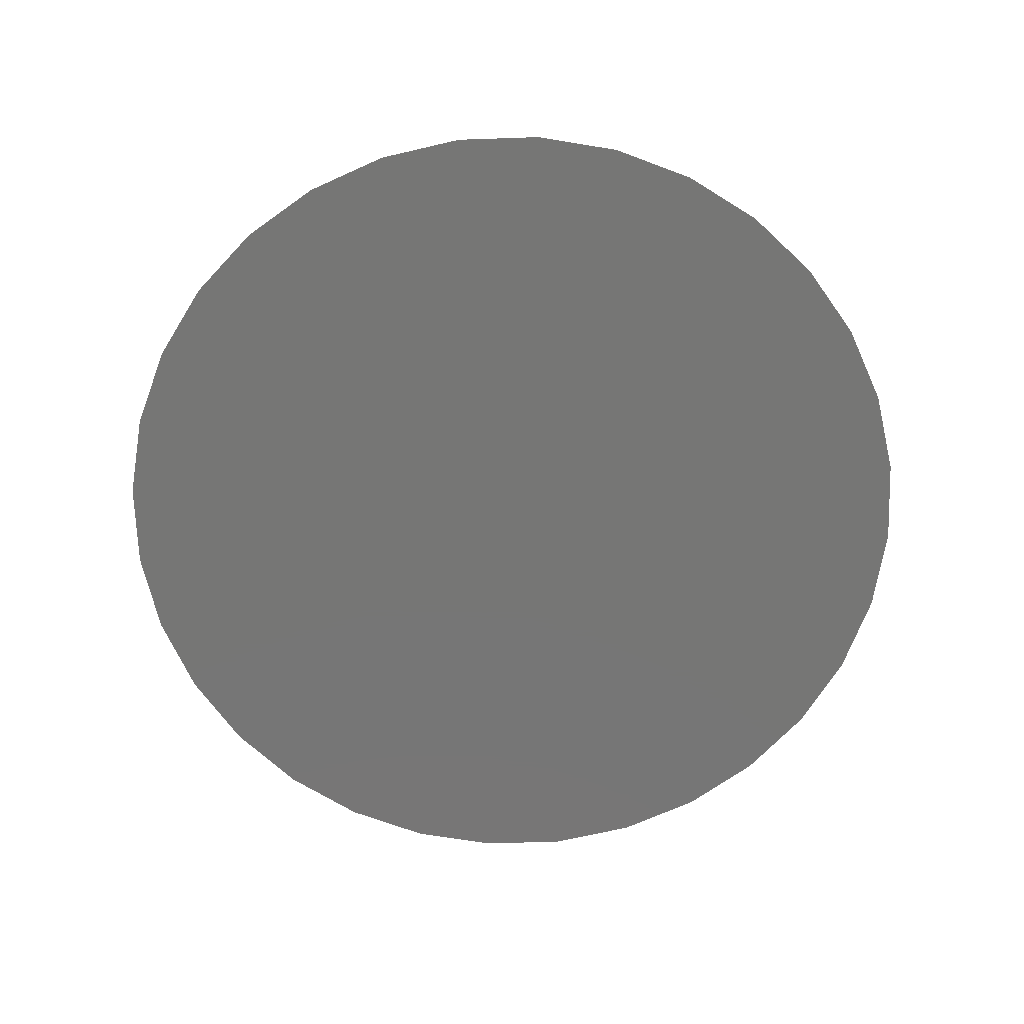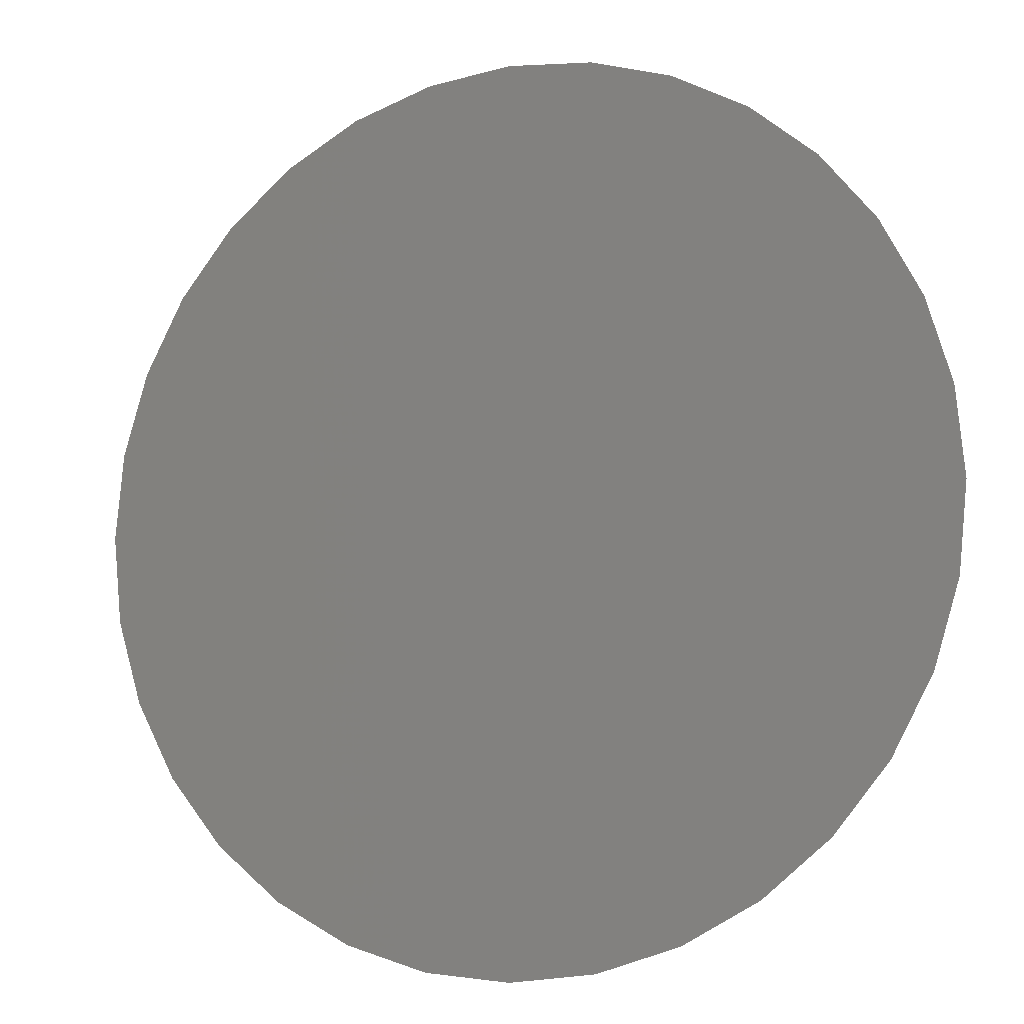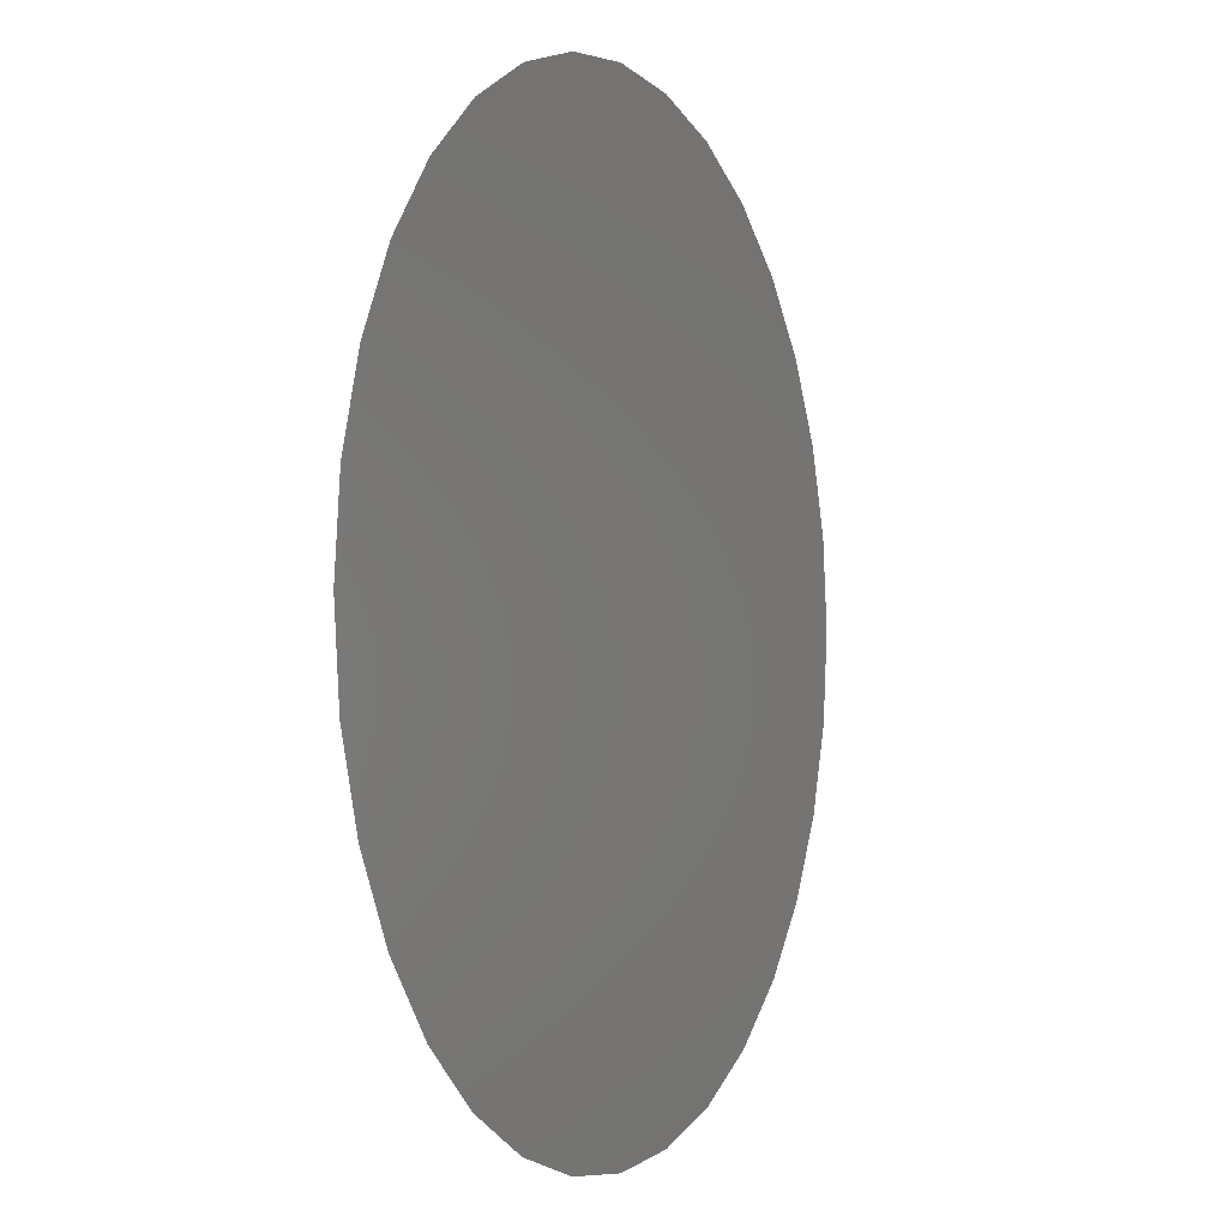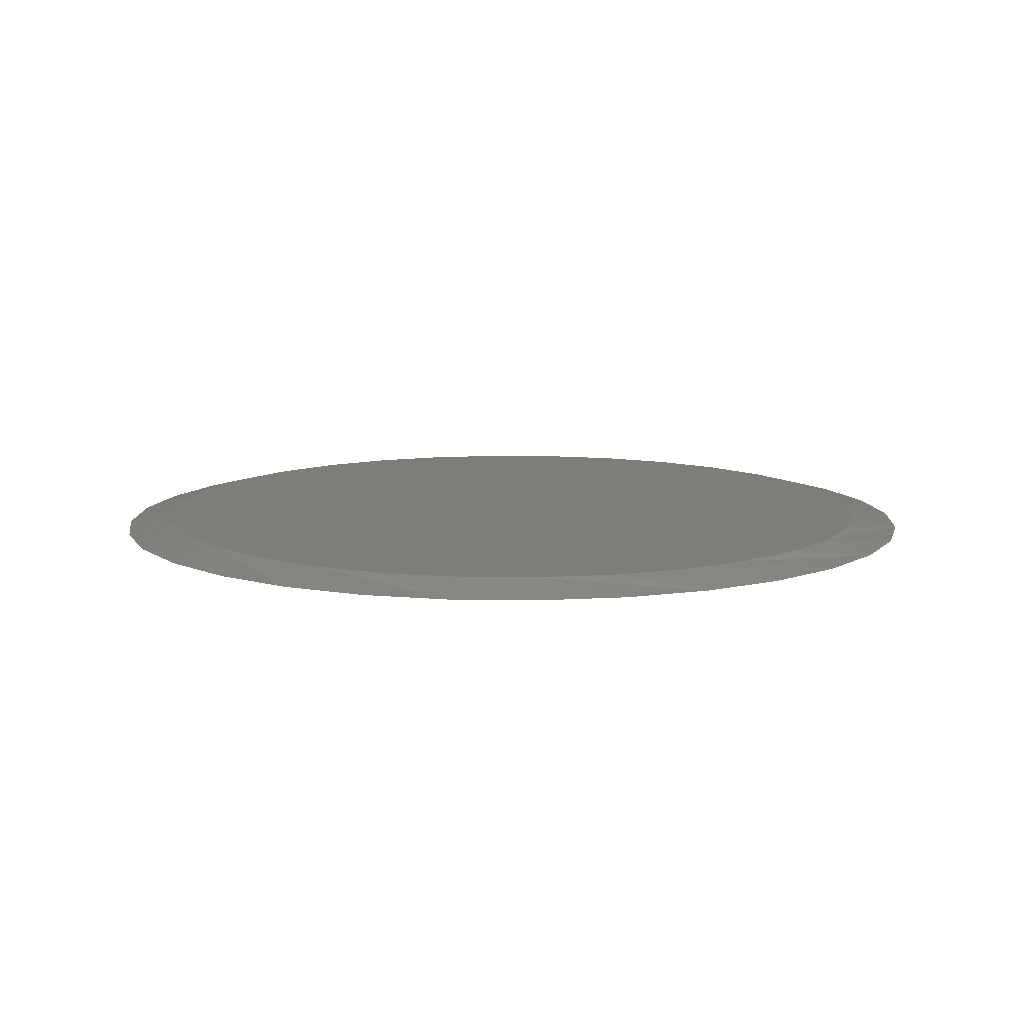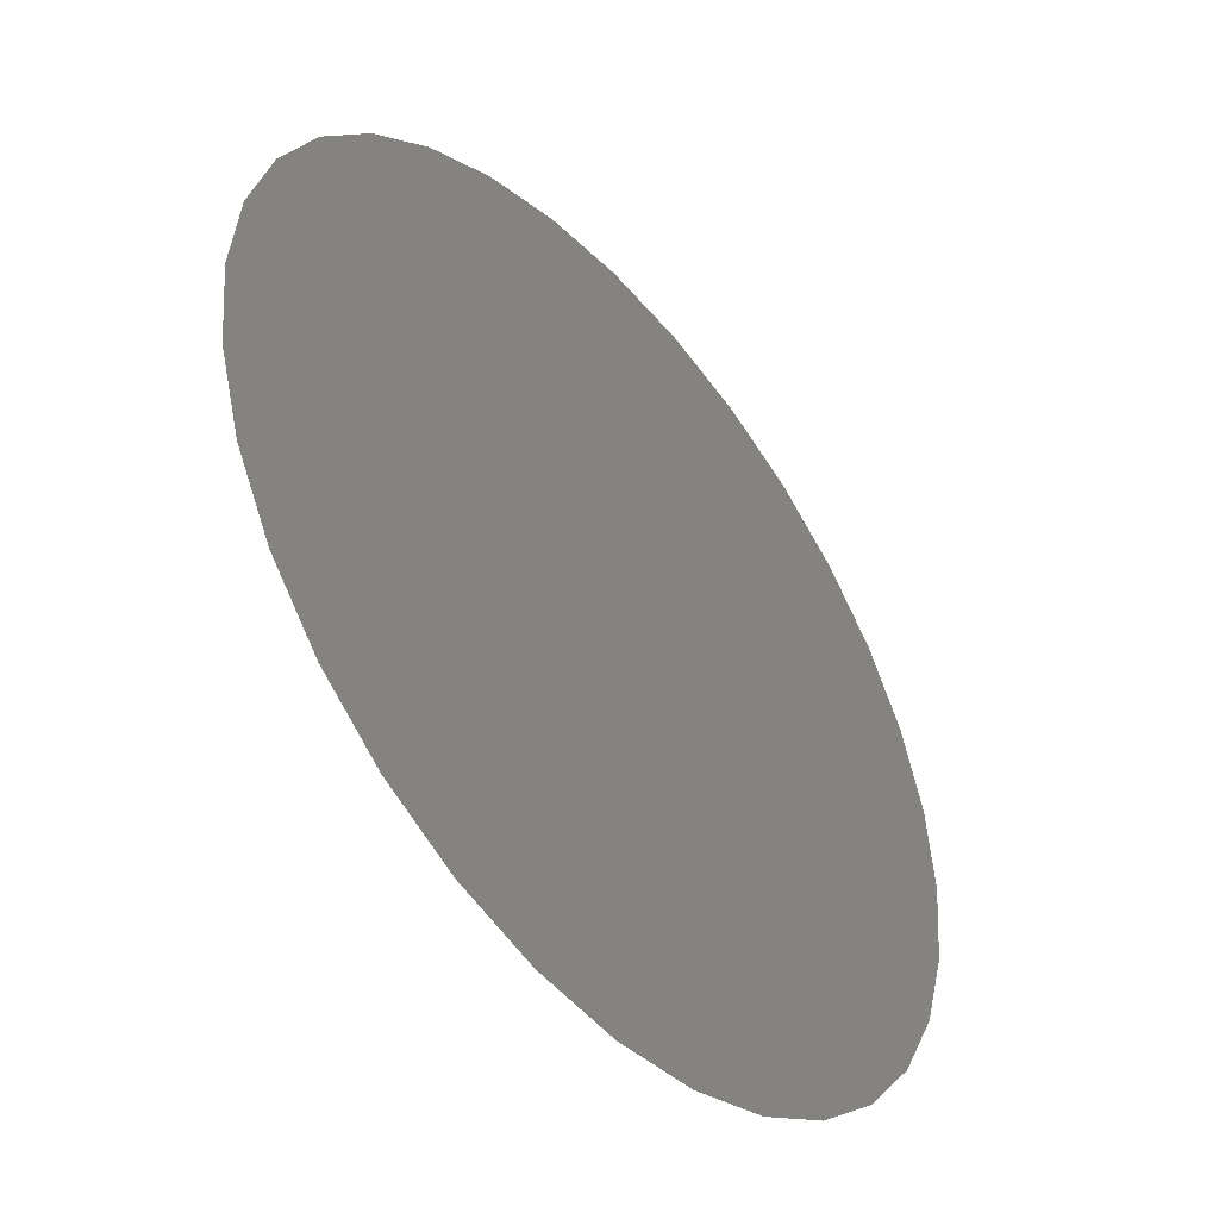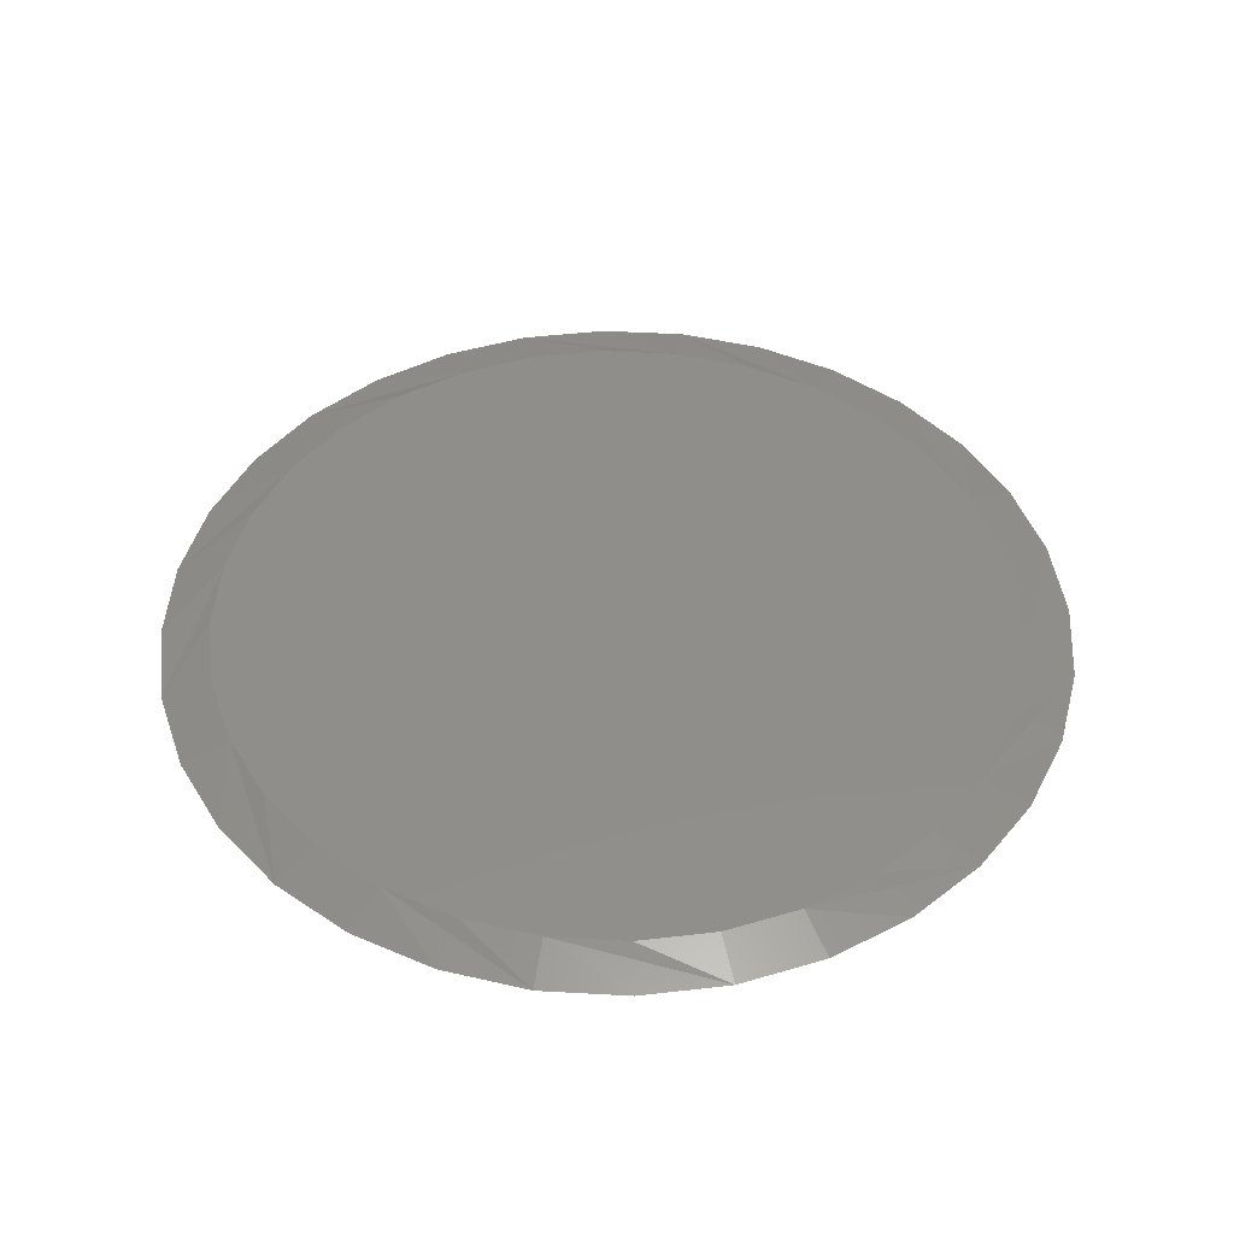
<metadata>
{"format":"stl","ext":"stl","renderer":"f3d","projection":"perspective","resolution":1024,"background":"white","views":[{"elev":-68.6,"azim":-26.2,"up":"+Z"},{"elev":-9.2,"azim":-155.9,"up":"+Y"},{"elev":-2.3,"azim":115.7,"up":"+Y"},{"elev":10.3,"azim":-59.6,"up":"+Z"},{"elev":-46.9,"azim":129.8,"up":"+Y"},{"elev":46.0,"azim":9.3,"up":"+Z"}]}
</metadata>
<code>
# stl→obj: 64 verts, 124 faces
v 0.2901 0.05863 0.007812
v 0.3888 0.05863 0.007812
v 0.3395 0.06349 0.007812
v 0.2427 0.04423 0.007812
v 0.4363 0.04423 0.007812
v 0.4363 -0.4232 0.007812
v 0.2901 -0.4376 0.007812
v 0.3888 -0.4376 0.007812
v 0.3395 -0.4424 0.007812
v 0.48 0.02086 0.007812
v 0.1989 0.02086 0.007812
v 0.5183 -0.0106 0.007812
v 0.1606 -0.0106 0.007812
v 0.5498 -0.04894 0.007812
v 0.1291 -0.04894 0.007812
v 0.5732 -0.09267 0.007812
v 0.1058 -0.09267 0.007812
v 0.5876 -0.1401 0.007812
v 0.09137 -0.1401 0.007812
v 0.5924 -0.1895 0.007812
v 0.08651 -0.1895 0.007812
v 0.5876 -0.2388 0.007812
v 0.09137 -0.2388 0.007812
v 0.5732 -0.2863 0.007812
v 0.1058 -0.2863 0.007812
v 0.5498 -0.33 0.007812
v 0.1291 -0.33 0.007812
v 0.5183 -0.3683 0.007812
v 0.1606 -0.3683 0.007812
v 0.48 -0.3998 0.007812
v 0.1989 -0.3998 0.007812
v 0.2427 -0.4232 0.007812
v 0.3395 0.09474 0
v 0.3949 0.08928 0
v 0.284 0.08928 0
v 0.3395 -0.4737 0
v 0.284 -0.4682 0
v 0.3949 -0.4682 0
v 0.2307 -0.4521 0
v 0.4482 -0.4521 0
v 0.1816 -0.4258 0
v 0.4974 -0.4258 0
v 0.1385 -0.3904 0
v 0.5404 -0.3904 0
v 0.1032 -0.3474 0
v 0.5758 -0.3474 0
v 0.0769 -0.2982 0
v 0.602 -0.2982 0
v 0.06072 -0.2449 0
v 0.6182 -0.2449 0
v 0.05526 -0.1895 0
v 0.6237 -0.1895 0
v 0.06072 -0.134 0
v 0.6182 -0.134 0
v 0.0769 -0.08071 0
v 0.602 -0.08071 0
v 0.1032 -0.03157 0
v 0.5758 -0.03157 0
v 0.1385 0.01149 0
v 0.5404 0.01149 0
v 0.1816 0.04684 0
v 0.4974 0.04684 0
v 0.2307 0.0731 0
v 0.4482 0.0731 0
f 1 2 3
f 2 1 4
f 2 4 5
f 6 7 8
f 8 7 9
f 5 4 10
f 10 4 11
f 10 11 12
f 12 11 13
f 12 13 14
f 14 13 15
f 14 15 16
f 16 15 17
f 16 17 18
f 18 17 19
f 18 19 20
f 20 19 21
f 20 21 22
f 22 21 23
f 22 23 24
f 24 23 25
f 24 25 26
f 26 25 27
f 26 27 28
f 28 27 29
f 28 29 30
f 30 29 31
f 30 31 6
f 6 31 32
f 6 32 7
f 33 34 35
f 36 37 38
f 38 37 39
f 38 39 40
f 40 39 41
f 40 41 42
f 42 41 43
f 42 43 44
f 44 43 45
f 44 45 46
f 46 45 47
f 46 47 48
f 48 47 49
f 48 49 50
f 50 49 51
f 50 51 52
f 52 51 53
f 52 53 54
f 54 53 55
f 54 55 56
f 56 55 57
f 56 57 58
f 58 57 59
f 58 59 60
f 60 59 61
f 60 61 62
f 62 61 63
f 62 63 64
f 64 63 35
f 64 35 34
f 60 62 14
f 18 56 16
f 34 33 5
f 12 62 10
f 12 14 62
f 59 57 11
f 1 63 4
f 1 3 63
f 13 57 15
f 13 11 57
f 2 5 33
f 3 2 33
f 3 33 35
f 35 63 3
f 20 52 54
f 20 54 56
f 20 56 18
f 51 21 19
f 51 19 17
f 51 17 53
f 60 14 58
f 58 14 16
f 58 16 56
f 34 5 64
f 64 5 10
f 64 10 62
f 59 11 61
f 61 11 4
f 61 4 63
f 53 17 55
f 55 17 15
f 55 15 57
f 43 41 27
f 23 47 25
f 37 36 32
f 29 41 31
f 29 27 41
f 44 46 30
f 8 40 6
f 8 9 40
f 28 46 26
f 28 30 46
f 7 32 36
f 9 7 36
f 9 36 38
f 38 40 9
f 21 51 49
f 21 49 47
f 21 47 23
f 52 20 22
f 52 22 24
f 52 24 50
f 43 27 45
f 45 27 25
f 45 25 47
f 37 32 39
f 39 32 31
f 39 31 41
f 44 30 42
f 42 30 6
f 42 6 40
f 50 24 48
f 48 24 26
f 48 26 46

</code>
